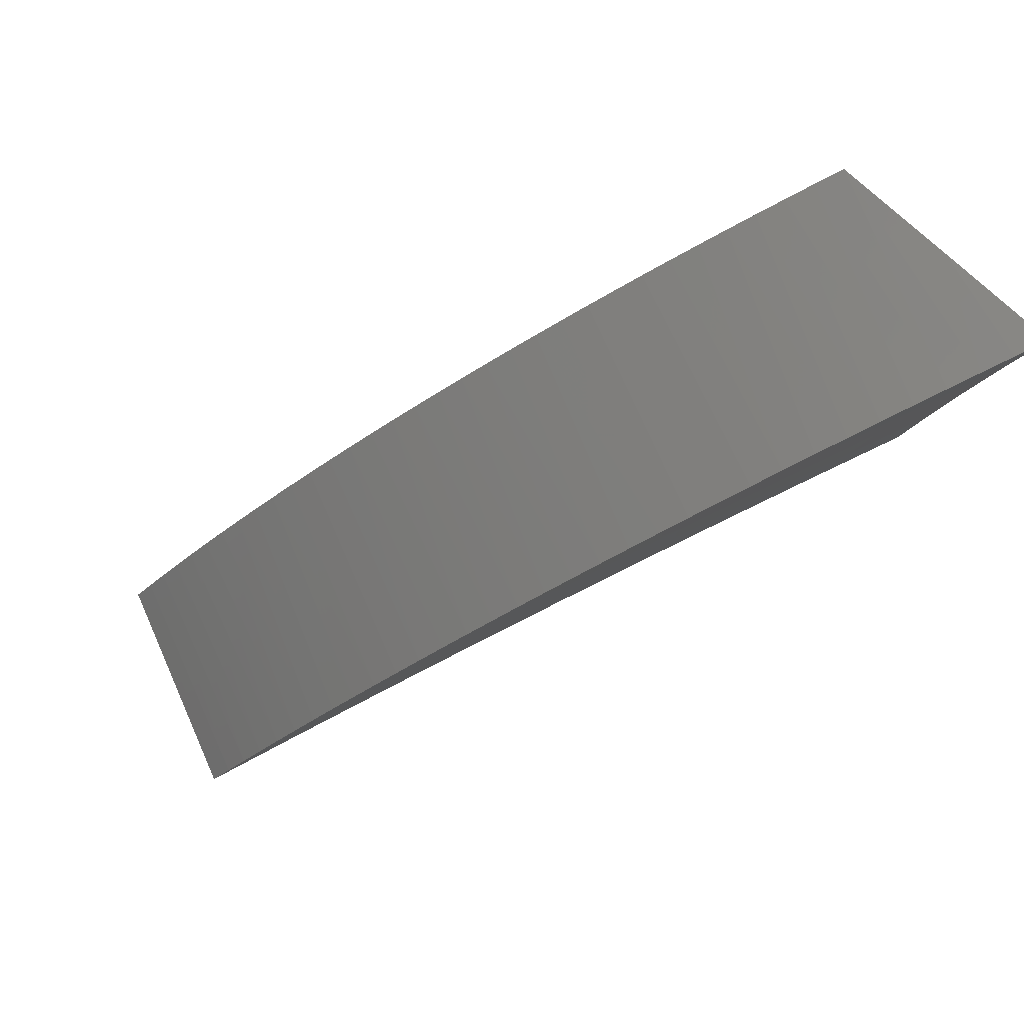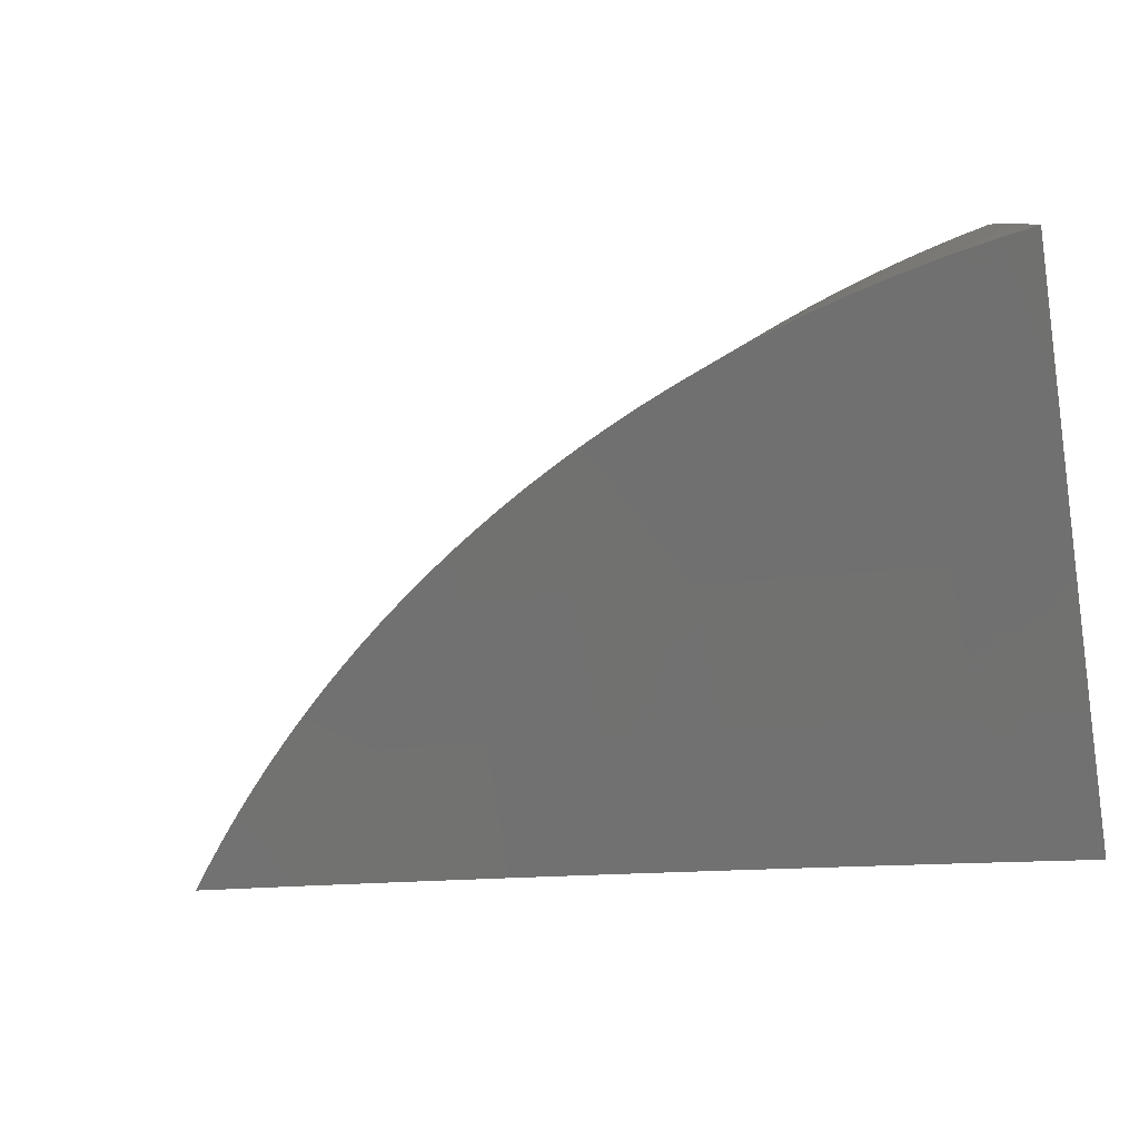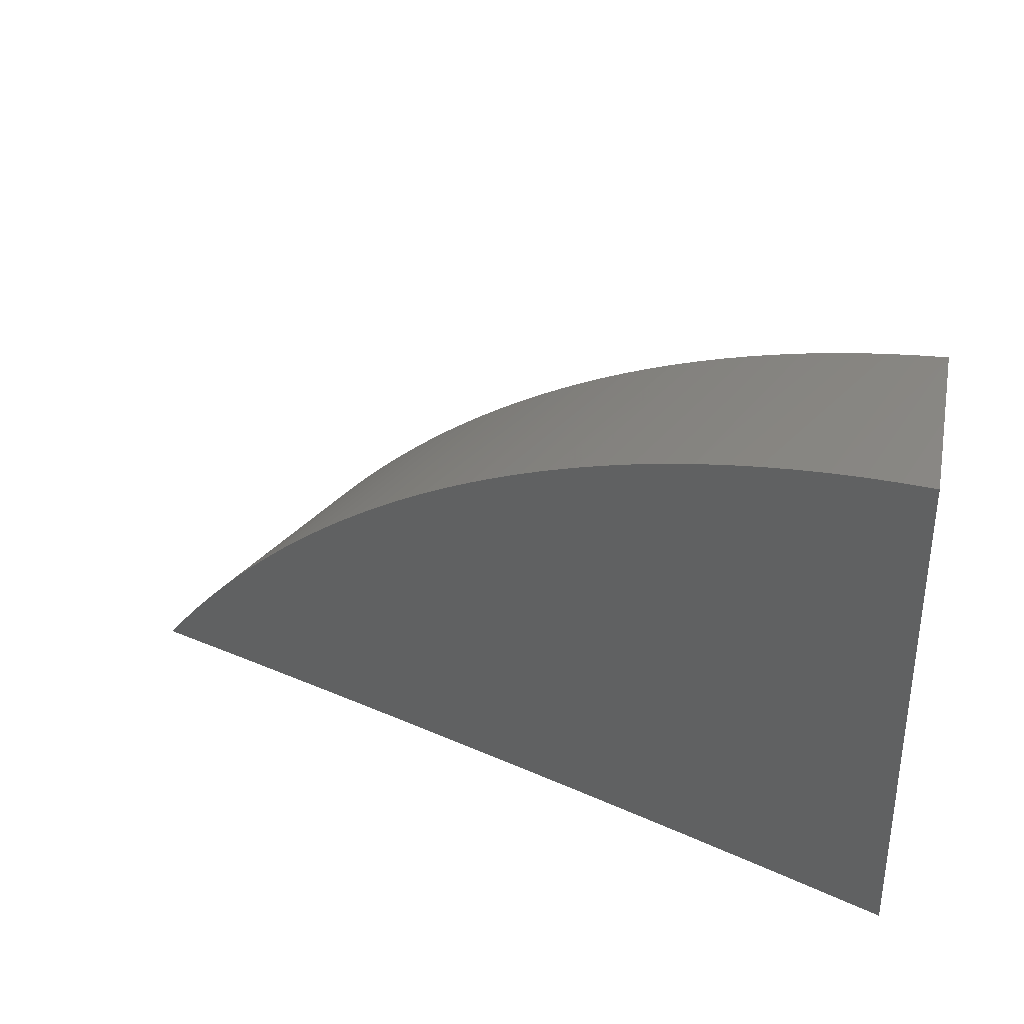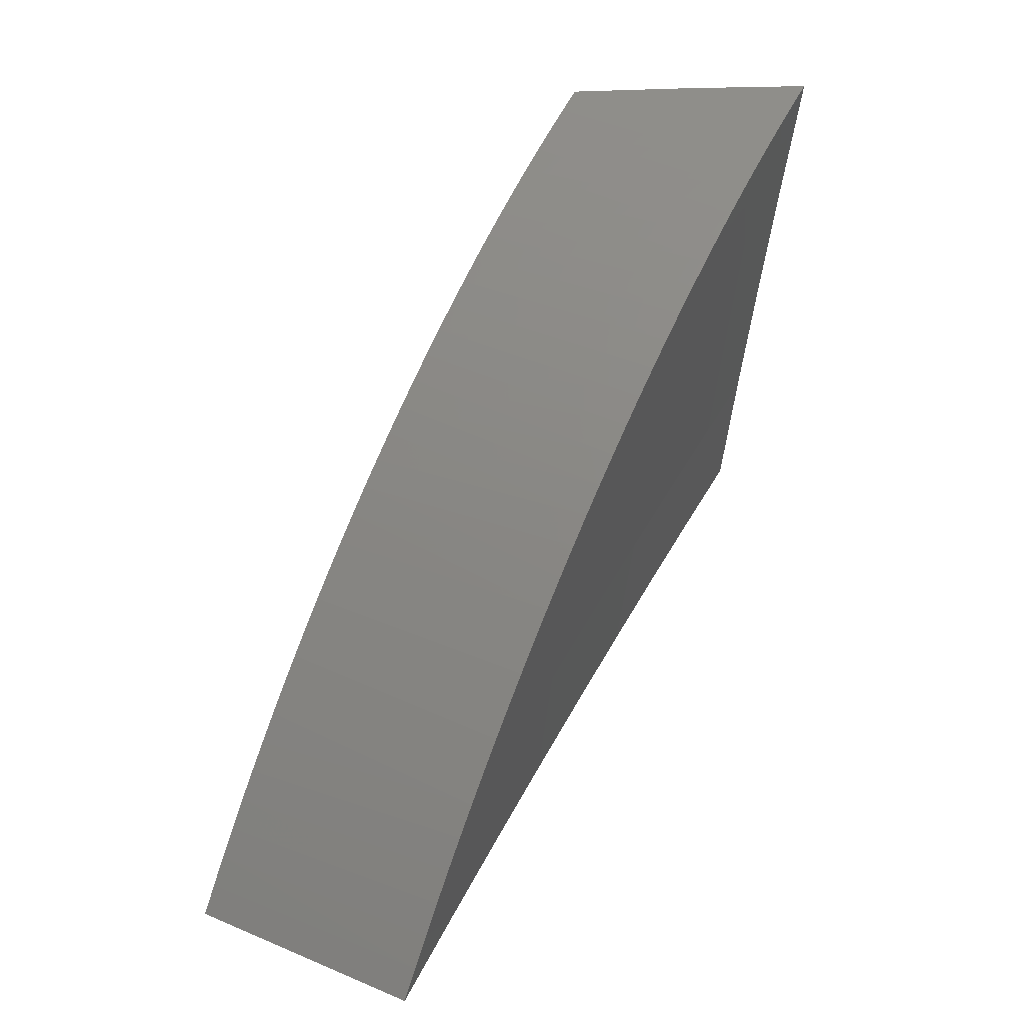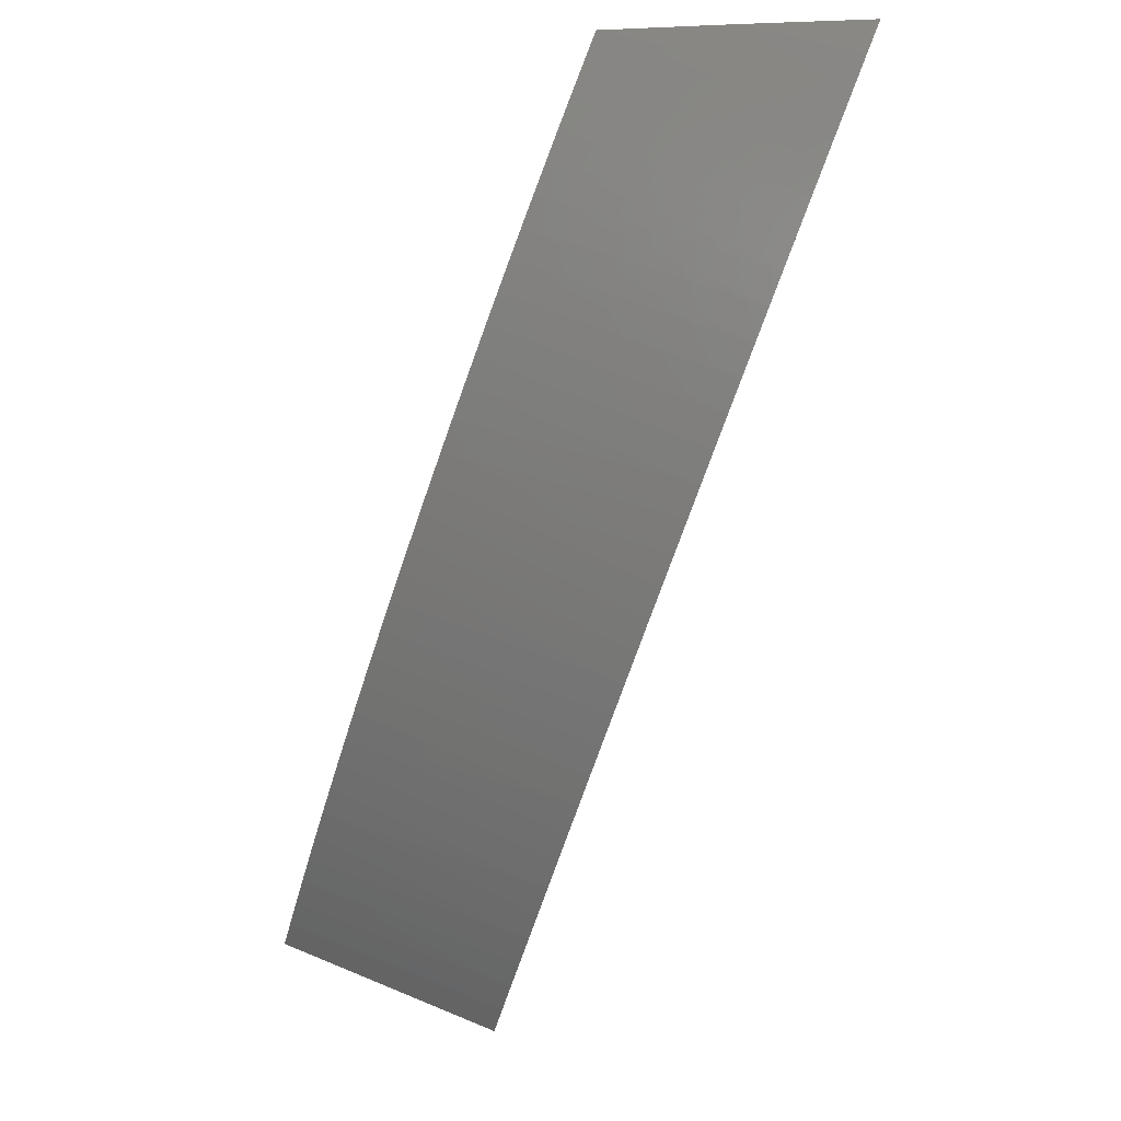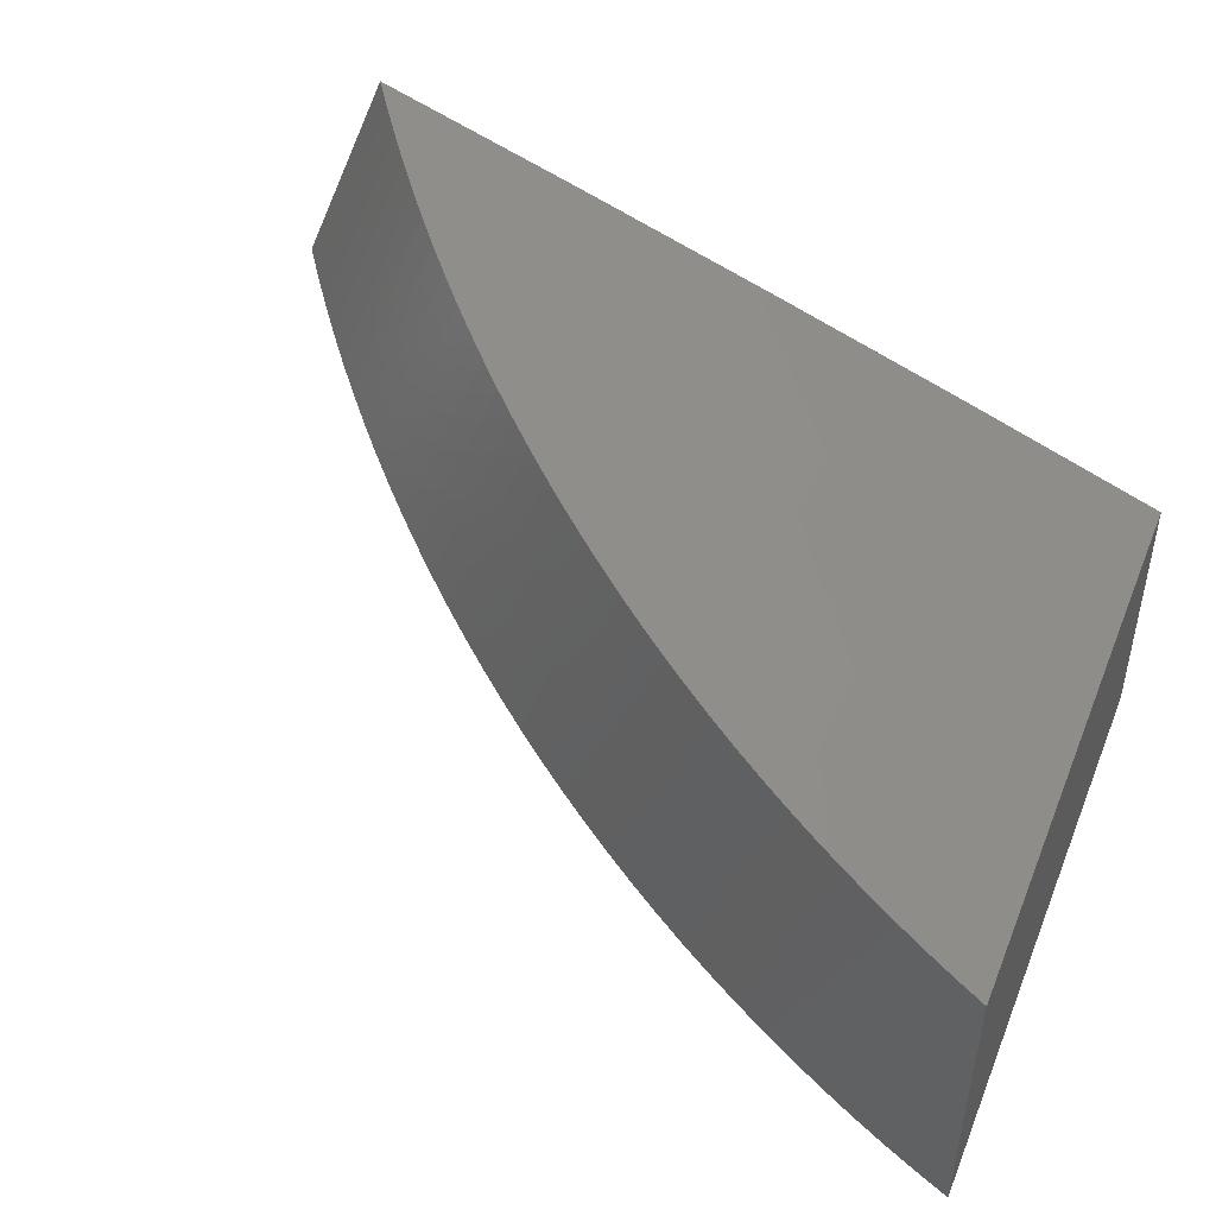
<metadata>
{"format":"stl","ext":"stl","renderer":"f3d","projection":"perspective","resolution":1024,"background":"white","views":[{"elev":78.6,"azim":-46.1,"up":"+Z"},{"elev":-77.3,"azim":9.4,"up":"+Y"},{"elev":34.9,"azim":11.7,"up":"+Z"},{"elev":40.9,"azim":-84.9,"up":"+Z"},{"elev":74.7,"azim":-90.1,"up":"+Z"},{"elev":46.3,"azim":22.1,"up":"+Y"}]}
</metadata>
<code>
# stl→obj: 122 verts, 240 faces
v 4 10.26 1.31
v 4 10.27 1.233
v 3.984 10.27 1.306
v 3.968 10.27 1.301
v 3.946 10.28 1.271
v 3.952 10.28 1.296
v 3.936 10.29 1.29
v 3.92 10.29 1.284
v 3.904 10.3 1.278
v 3.947 10.29 1.232
v 3.891 10.31 1.232
v 3.948 10.29 1.194
v 3.893 10.31 1.194
v 3.949 10.29 1.174
v 3.893 10.31 1.174
v 3.95 10.29 1.155
v 3.894 10.32 1.155
v 3.952 10.3 1.077
v 3.896 10.32 1.077
v 3.891 10.33 1
v 3.84 10.34 1.077
v 3.782 10.37 1
v 3.784 10.36 1.077
v 3.728 10.38 1.077
v 3.726 10.37 1.155
v 3.689 10.39 1.141
v 3.702 10.38 1.153
v 4 10.28 1.155
v 4 10.28 1.078
v 4 10.29 1
v 3.672 10.41 1
v 3.672 10.4 1.077
v 3.676 10.39 1.13
v 3.664 10.4 1.118
v 3.651 10.4 1.106
v 3.639 10.41 1.094
v 3.628 10.41 1.081
v 3.616 10.42 1.068
v 3.605 10.42 1.055
v 3.594 10.43 1.042
v 3.583 10.43 1.028
v 3.572 10.44 1.014
v 3.562 10.44 1
v 3.715 10.38 1.164
v 3.729 10.37 1.174
v 3.782 10.36 1.155
v 3.781 10.35 1.174
v 3.838 10.34 1.155
v 3.837 10.33 1.174
v 3.742 10.37 1.185
v 3.756 10.36 1.195
v 3.781 10.35 1.194
v 3.77 10.35 1.205
v 3.784 10.35 1.214
v 3.837 10.33 1.194
v 3.799 10.34 1.223
v 3.813 10.34 1.232
v 3.835 10.33 1.232
v 3.828 10.33 1.241
v 3.843 10.32 1.249
v 3.858 10.32 1.256
v 3.873 10.31 1.264
v 3.889 10.3 1.271
v 3.939 10.17 1
v 4 10.15 1
v 3.946 10.16 1.08
v 4 10.14 1.08
v 3.944 10.15 1.161
v 4 10.13 1.161
v 3.941 10.14 1.241
v 4 10.12 1.241
v 3.964 10.13 1.314
v 3.982 10.12 1.318
v 4 10.11 1.322
v 3.946 10.13 1.309
v 3.928 10.14 1.305
v 3.91 10.15 1.299
v 3.893 10.16 1.293
v 3.878 10.17 1.241
v 3.881 10.17 1.161
v 3.819 10.2 1.161
v 3.821 10.2 1.08
v 3.759 10.23 1.08
v 3.817 10.21 1
v 3.756 10.23 1
v 3.696 10.25 1.08
v 3.695 10.26 1
v 3.633 10.27 1.08
v 3.633 10.28 1
v 3.57 10.29 1.074
v 3.572 10.3 1
v 3.558 10.3 1.06
v 3.545 10.3 1.045
v 3.875 10.16 1.287
v 3.858 10.17 1.28
v 3.841 10.18 1.273
v 3.816 10.19 1.241
v 3.824 10.18 1.265
v 3.807 10.19 1.257
v 3.791 10.2 1.248
v 3.775 10.2 1.239
v 3.756 10.22 1.161
v 3.758 10.21 1.23
v 3.742 10.22 1.22
v 3.727 10.22 1.21
v 3.711 10.23 1.2
v 3.694 10.24 1.161
v 3.652 10.26 1.154
v 3.638 10.26 1.141
v 3.696 10.24 1.189
v 3.681 10.24 1.178
v 3.666 10.25 1.166
v 3.623 10.27 1.129
v 3.61 10.27 1.116
v 3.596 10.28 1.102
v 3.583 10.29 1.088
v 3.533 10.31 1.031
v 3.522 10.31 1.015
v 3.51 10.32 1
v 3.878 10.19 1
v 3.884 10.18 1.08
v 4 10.19 1.316
f 1 2 3
f 3 2 4
f 4 2 5
f 4 5 6
f 6 5 7
f 7 5 8
f 8 5 9
f 9 5 10
f 9 10 11
f 11 10 12
f 11 12 13
f 13 12 14
f 13 14 15
f 15 14 16
f 15 16 17
f 17 16 18
f 17 18 19
f 19 18 20
f 19 20 21
f 21 20 22
f 21 22 23
f 23 22 24
f 23 24 25
f 25 24 26
f 25 26 27
f 28 12 2
f 2 12 10
f 2 10 5
f 29 16 28
f 28 16 14
f 28 14 12
f 16 29 18
f 18 29 30
f 18 30 20
f 22 31 24
f 24 31 32
f 24 32 33
f 33 32 34
f 34 32 35
f 35 32 36
f 36 32 37
f 37 32 38
f 38 32 39
f 39 32 31
f 39 31 40
f 40 31 41
f 41 31 42
f 42 31 43
f 33 26 24
f 27 44 25
f 25 44 45
f 25 45 46
f 46 45 47
f 46 47 48
f 48 47 49
f 48 49 17
f 17 49 15
f 45 50 47
f 47 50 51
f 47 51 52
f 52 51 53
f 52 53 54
f 52 54 55
f 55 54 56
f 55 56 57
f 55 57 58
f 58 57 59
f 58 59 60
f 58 60 11
f 11 60 61
f 11 61 62
f 62 63 11
f 11 63 9
f 17 19 48
f 48 19 21
f 48 21 46
f 46 21 23
f 46 23 25
f 13 15 55
f 55 15 49
f 55 49 52
f 52 49 47
f 11 13 58
f 58 13 55
f 64 65 66
f 66 65 67
f 66 67 68
f 68 67 69
f 68 69 70
f 70 69 71
f 70 71 72
f 72 71 73
f 73 71 74
f 72 75 70
f 70 75 76
f 70 76 77
f 77 78 70
f 70 78 79
f 70 79 80
f 80 79 81
f 80 81 82
f 82 81 83
f 82 83 84
f 84 83 85
f 85 83 86
f 85 86 87
f 87 86 88
f 87 88 89
f 89 88 90
f 89 90 91
f 91 90 92
f 91 92 93
f 78 94 79
f 79 94 95
f 79 95 96
f 79 96 97
f 97 96 98
f 97 98 99
f 99 100 97
f 97 100 101
f 97 101 81
f 81 101 102
f 81 102 83
f 83 102 86
f 101 103 102
f 102 103 104
f 102 104 105
f 105 106 102
f 102 106 107
f 102 107 86
f 86 107 108
f 86 108 109
f 106 110 107
f 107 110 111
f 107 111 112
f 112 108 107
f 86 109 88
f 88 109 113
f 88 113 114
f 114 115 88
f 88 115 116
f 88 116 90
f 93 117 91
f 91 117 118
f 91 118 119
f 84 120 82
f 82 120 121
f 82 121 80
f 80 121 68
f 80 68 70
f 120 64 121
f 121 64 66
f 121 66 68
f 97 81 79
f 74 122 73
f 73 122 72
f 72 122 1
f 72 1 75
f 75 1 3
f 75 3 76
f 76 3 4
f 76 4 77
f 77 4 6
f 77 6 78
f 78 6 7
f 78 7 94
f 94 7 8
f 94 8 95
f 95 8 9
f 95 9 96
f 96 9 63
f 96 63 98
f 98 63 62
f 98 62 99
f 99 62 61
f 99 61 100
f 100 61 60
f 100 60 59
f 100 59 101
f 101 59 57
f 101 57 103
f 103 57 56
f 103 56 104
f 104 56 54
f 104 54 105
f 105 54 53
f 105 53 106
f 106 53 51
f 106 51 110
f 110 51 50
f 110 50 111
f 111 50 45
f 111 45 112
f 112 45 44
f 112 44 108
f 108 44 27
f 108 27 109
f 109 27 26
f 109 26 33
f 109 33 113
f 113 33 34
f 113 34 114
f 114 34 35
f 114 35 115
f 115 35 36
f 115 36 116
f 116 36 37
f 116 37 90
f 90 37 38
f 90 38 92
f 92 38 39
f 92 39 93
f 93 39 40
f 93 40 117
f 117 40 41
f 117 41 118
f 118 41 42
f 118 42 119
f 119 42 43
f 30 29 65
f 65 29 67
f 67 29 28
f 67 28 69
f 69 28 2
f 69 2 122
f 122 2 1
f 74 71 122
f 122 71 69
f 43 31 119
f 119 31 91
f 91 31 89
f 89 31 22
f 89 22 87
f 87 22 85
f 85 22 20
f 85 20 84
f 84 20 30
f 84 30 120
f 120 30 64
f 64 30 65

</code>
